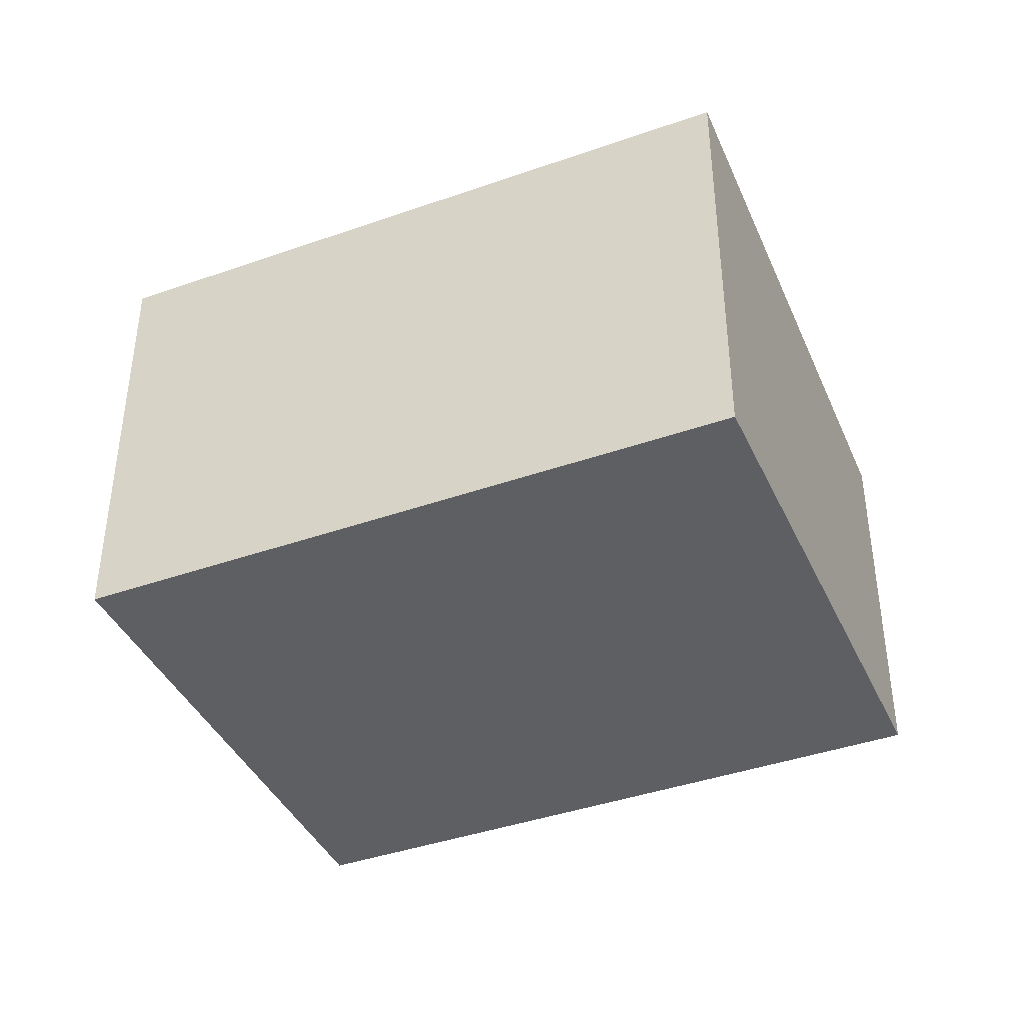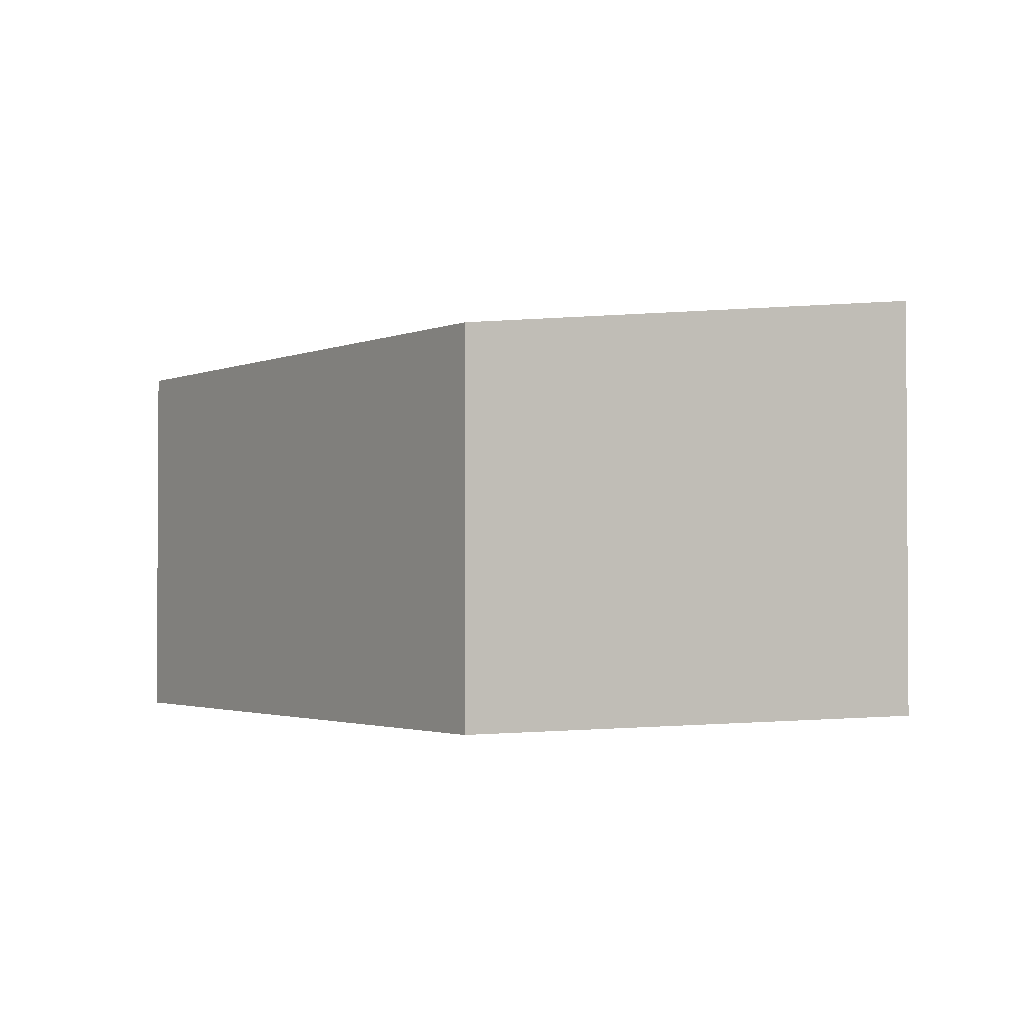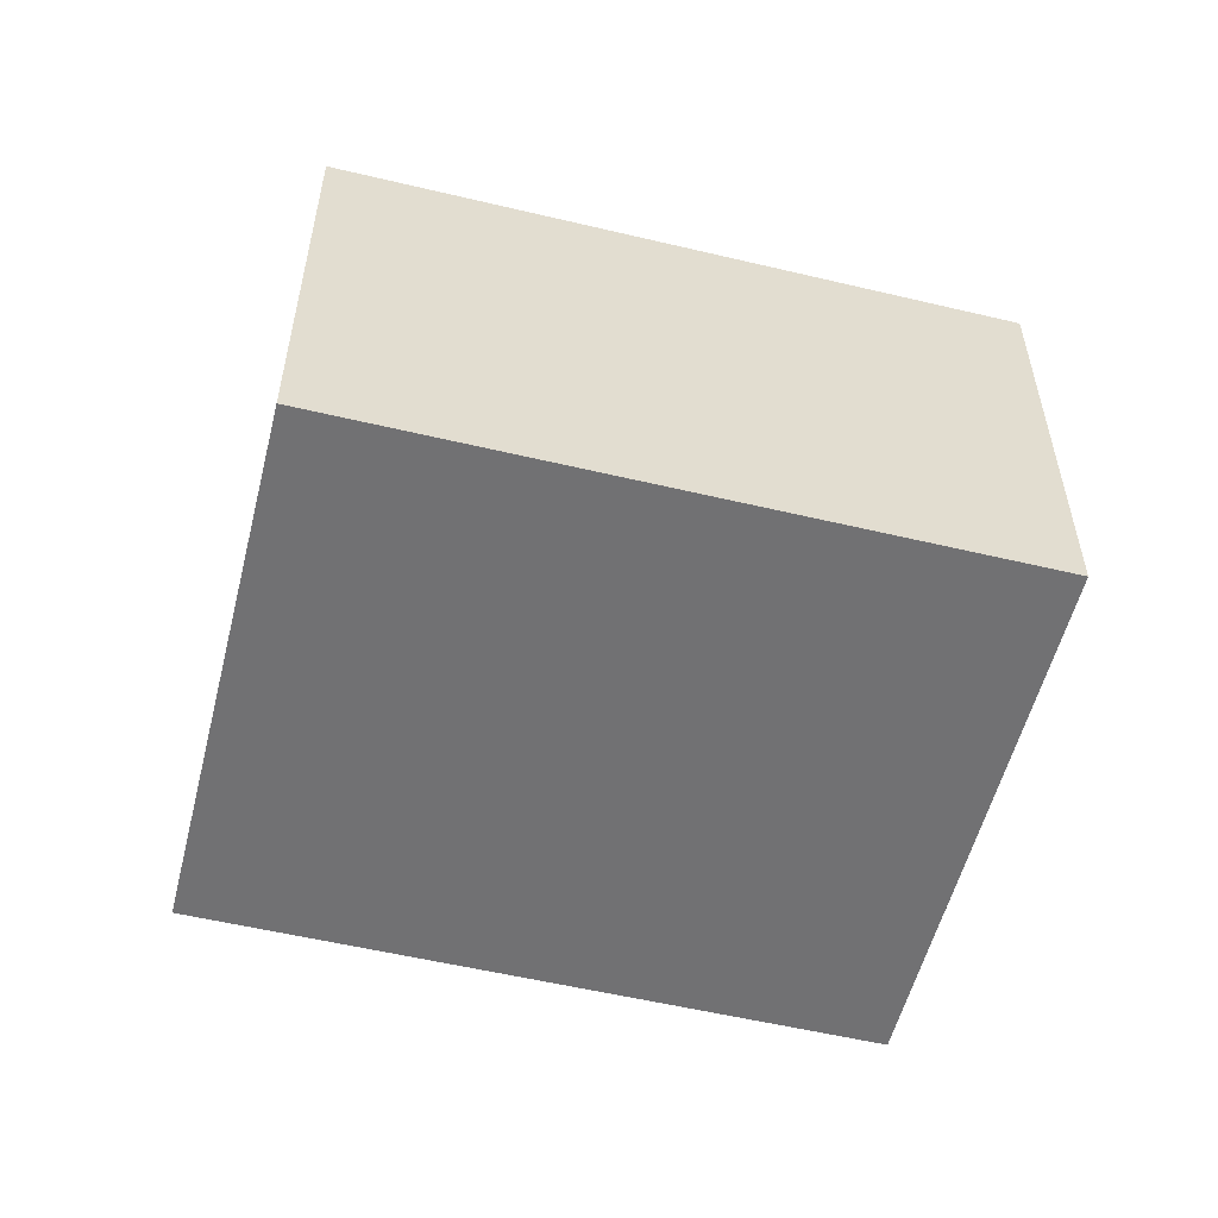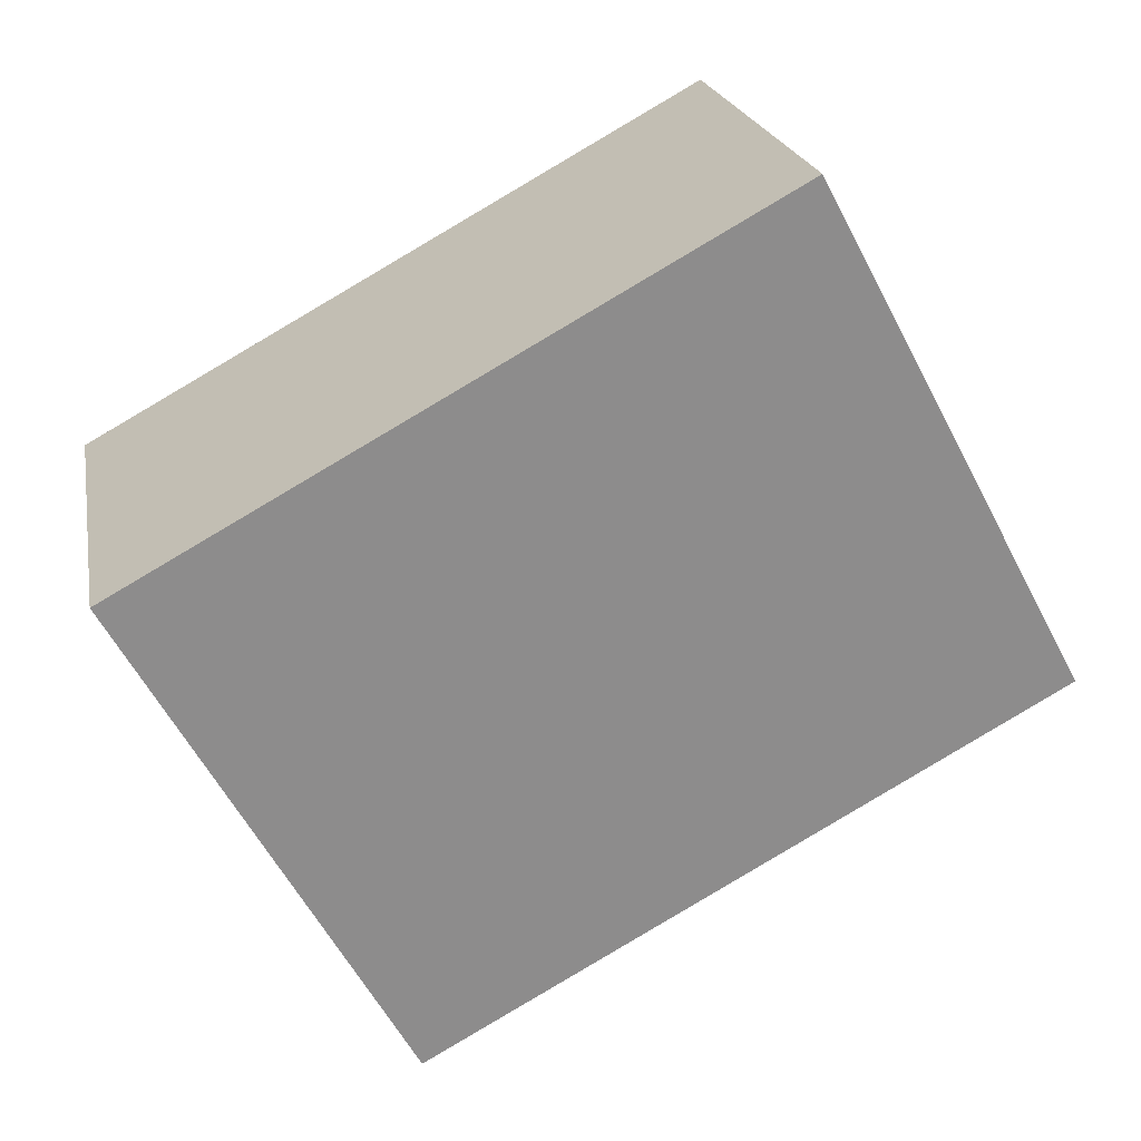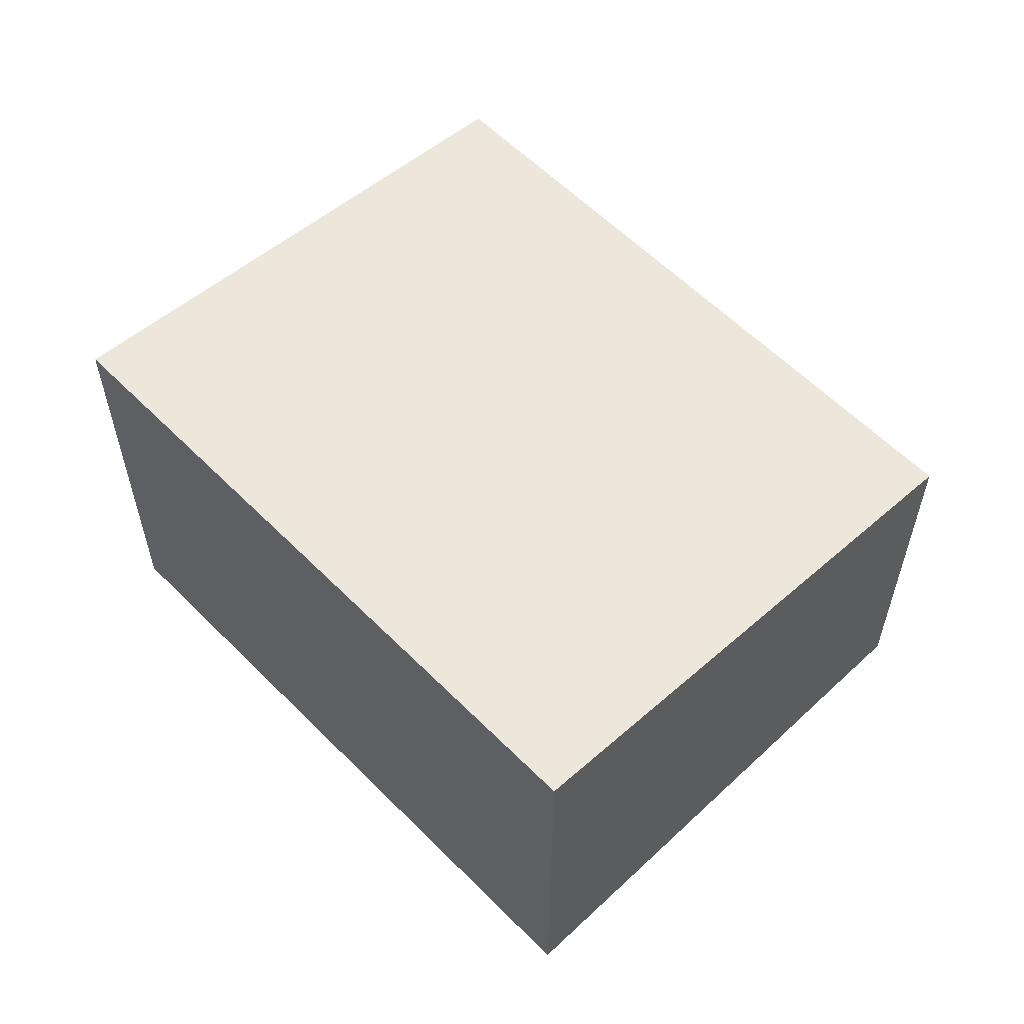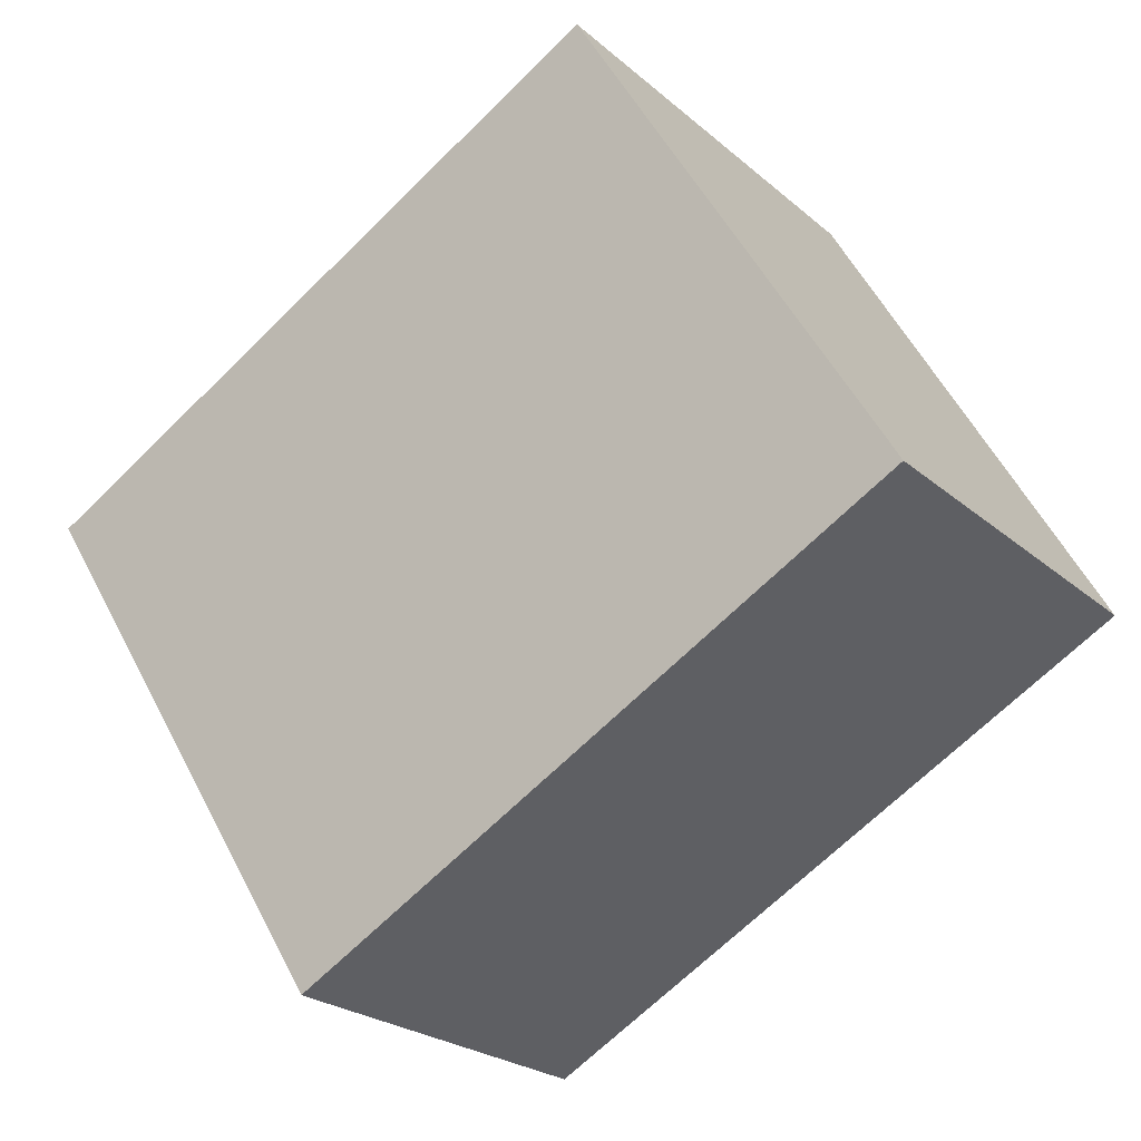
<metadata>
{"format":"obj","ext":"obj","renderer":"f3d","projection":"perspective","resolution":1024,"background":"white","views":[{"elev":-40.8,"azim":52.2,"up":"+Y"},{"elev":-2.0,"azim":-94.3,"up":"+Y"},{"elev":-55.3,"azim":14.9,"up":"+Y"},{"elev":20.3,"azim":169.8,"up":"+Z"},{"elev":58.7,"azim":74.9,"up":"+Y"},{"elev":-23.9,"azim":-144.3,"up":"+Z"}]}
</metadata>
<code>
v  3.653 2.319 -2.022
v  1.635 2.685 2.953
v  5.288 2.685 0.931
v  0 2.319 1.42e-16
v  5.288 -5.701e-17 0.931
v  3.653 1.238e-16 -2.022
v  0 0 0
v  1.635 -1.808e-16 2.953
g defaultobject
f 1 2 3
f 2 1 4
f 5 1 3
f 1 5 6
f 6 4 1
f 4 6 7
f 4 8 2
f 8 4 7
f 8 3 2
f 3 8 5
f 8 6 5
f 6 8 7

</code>
